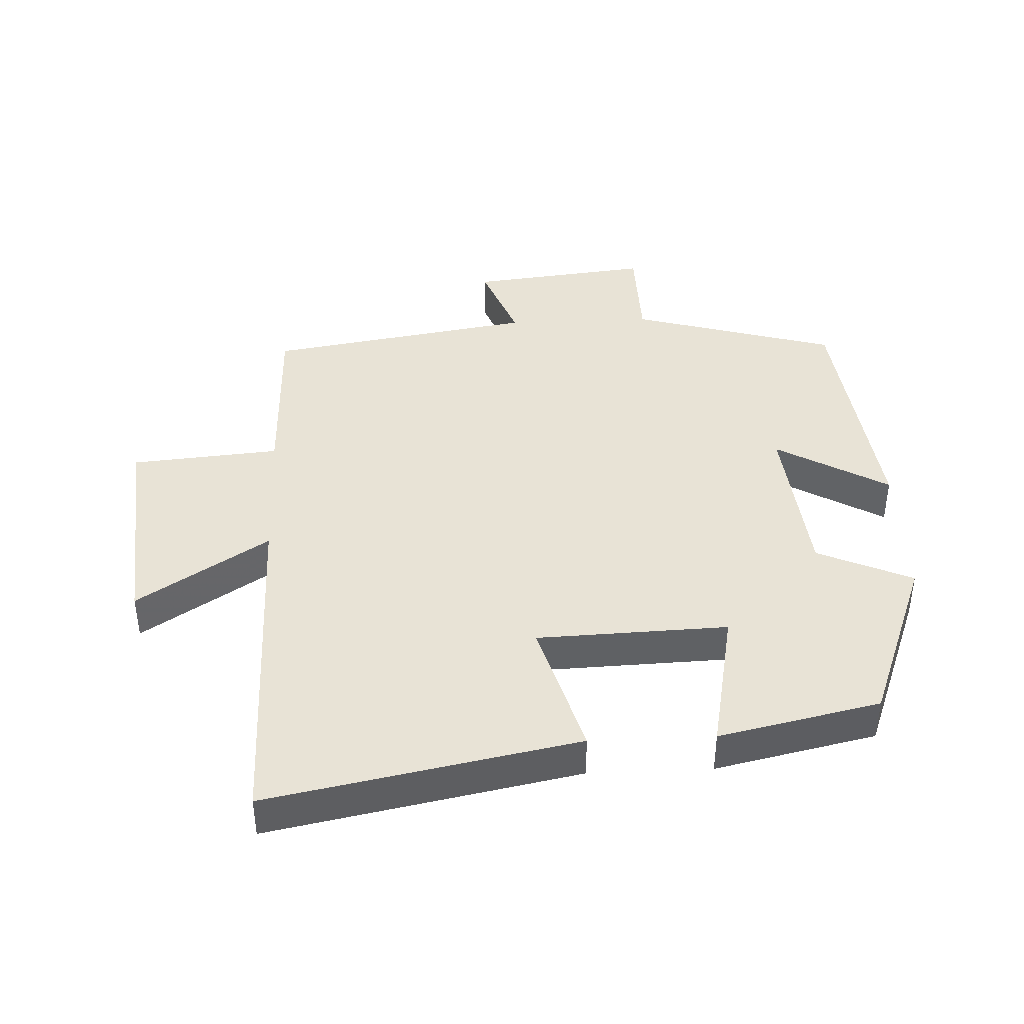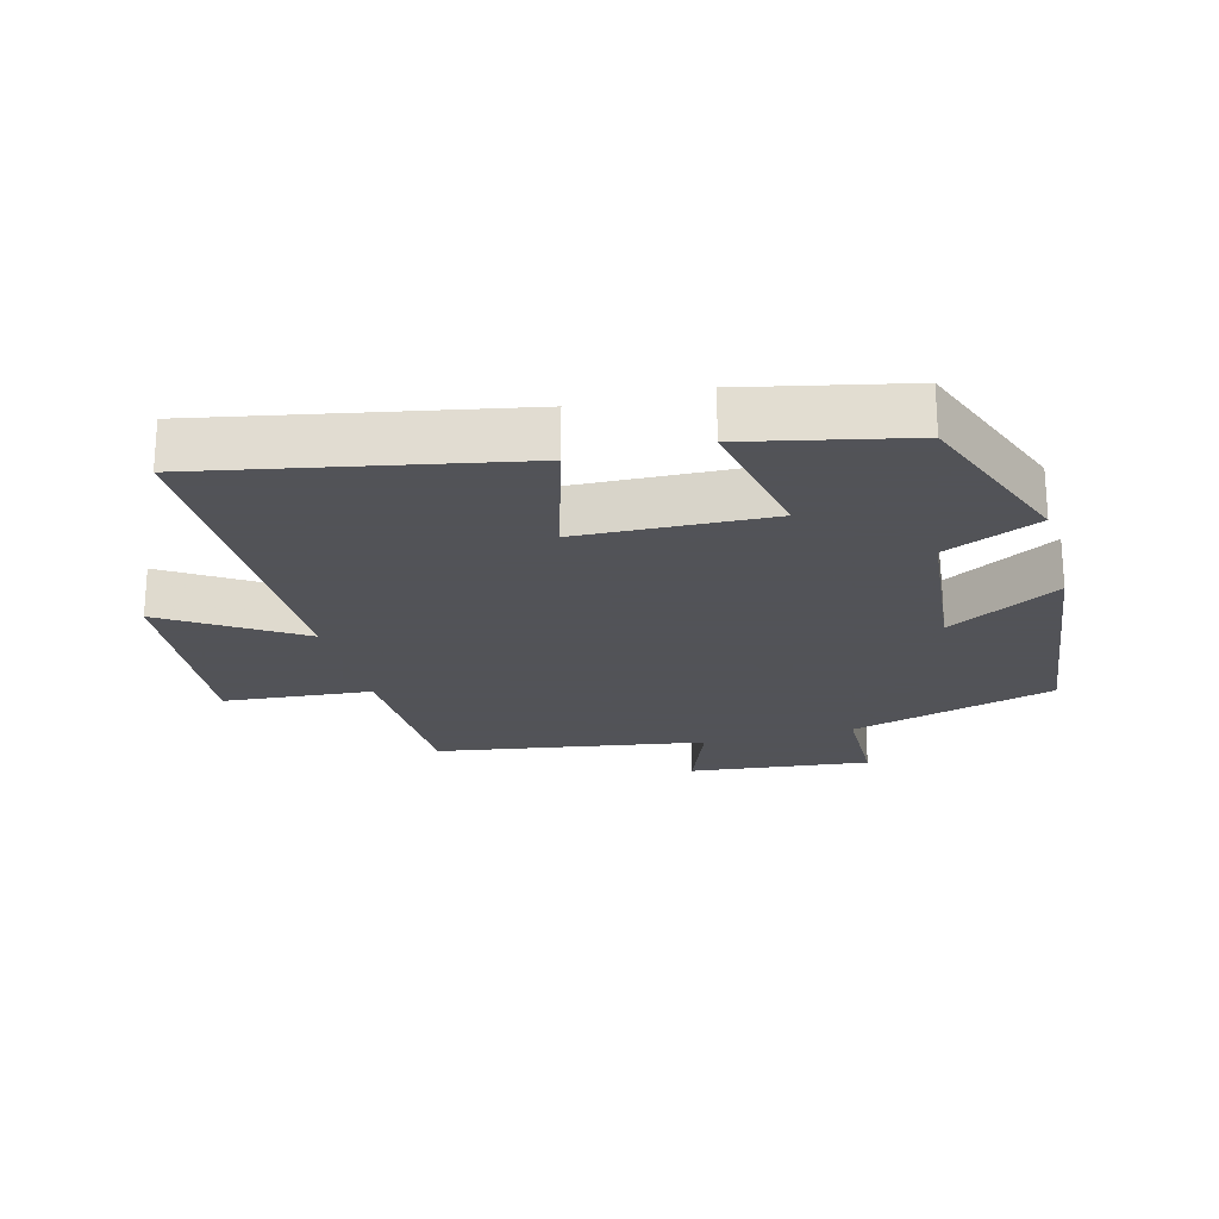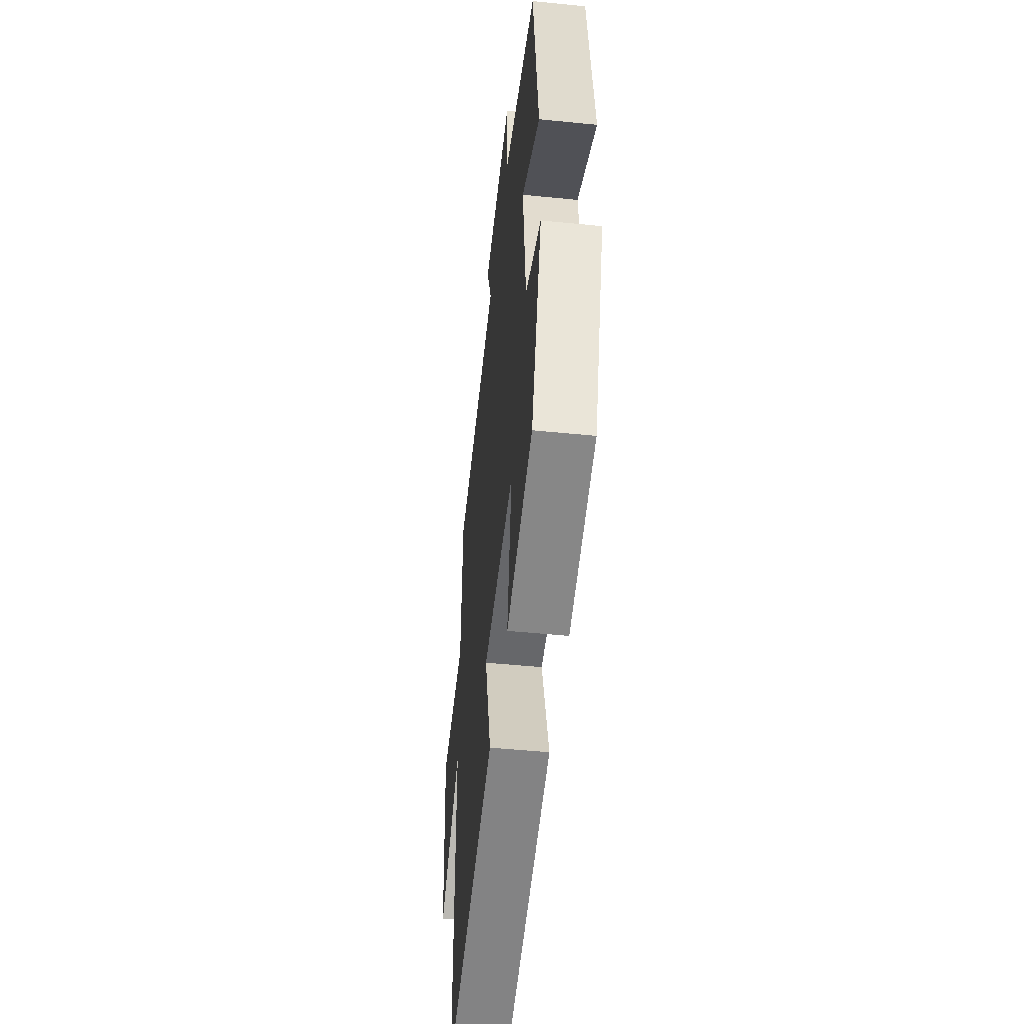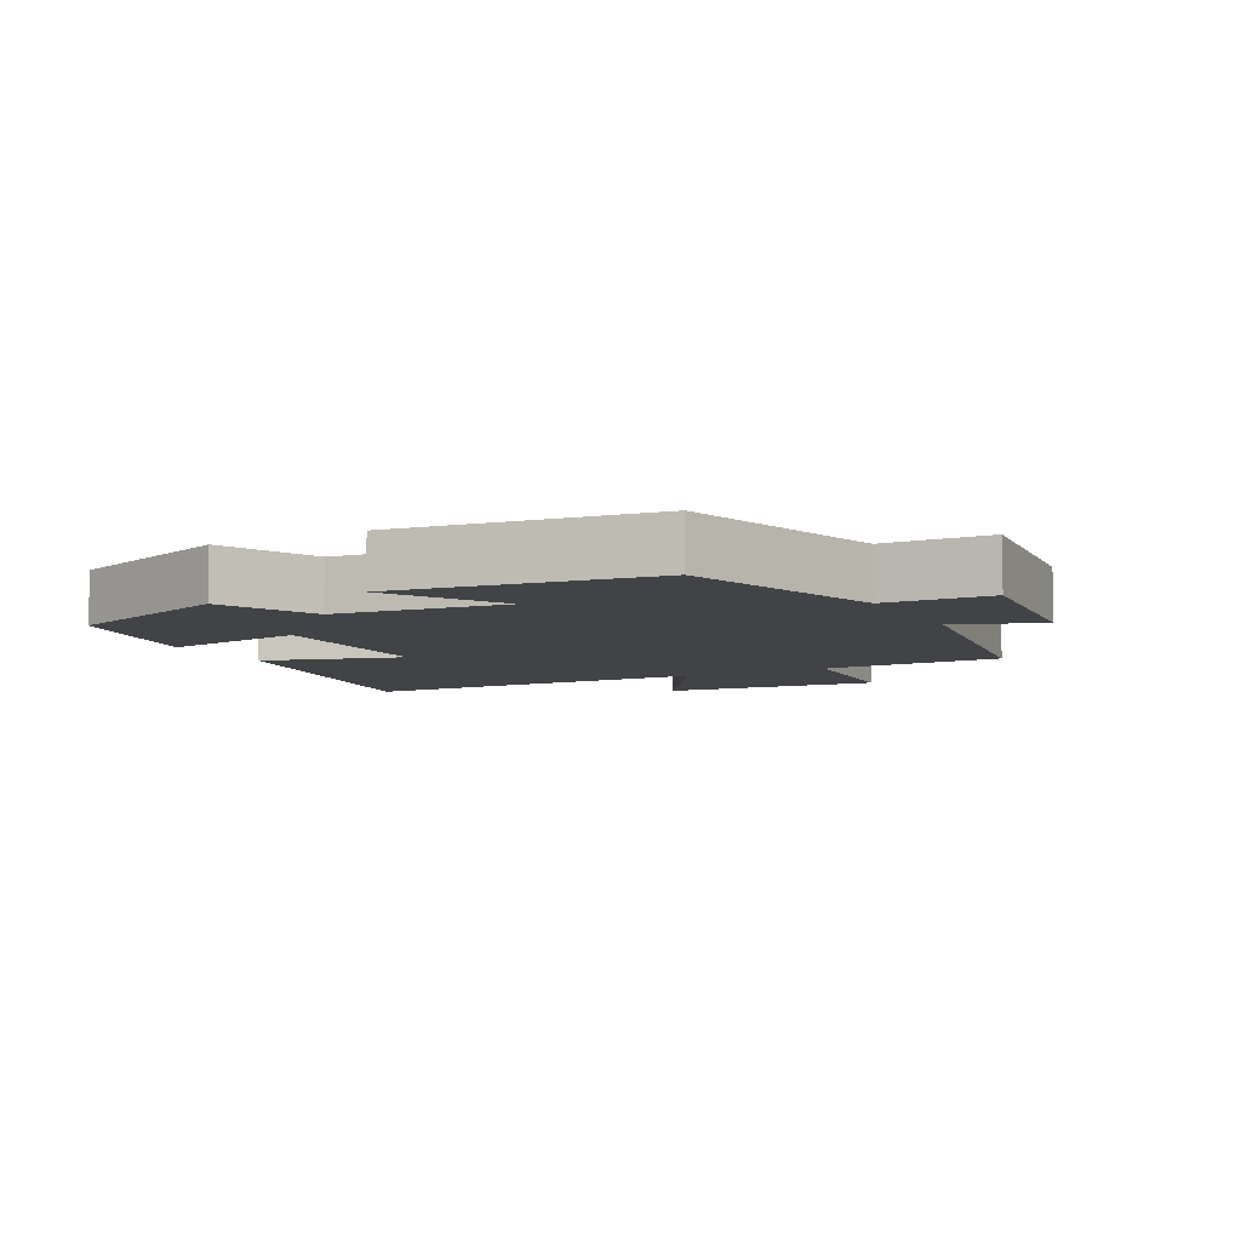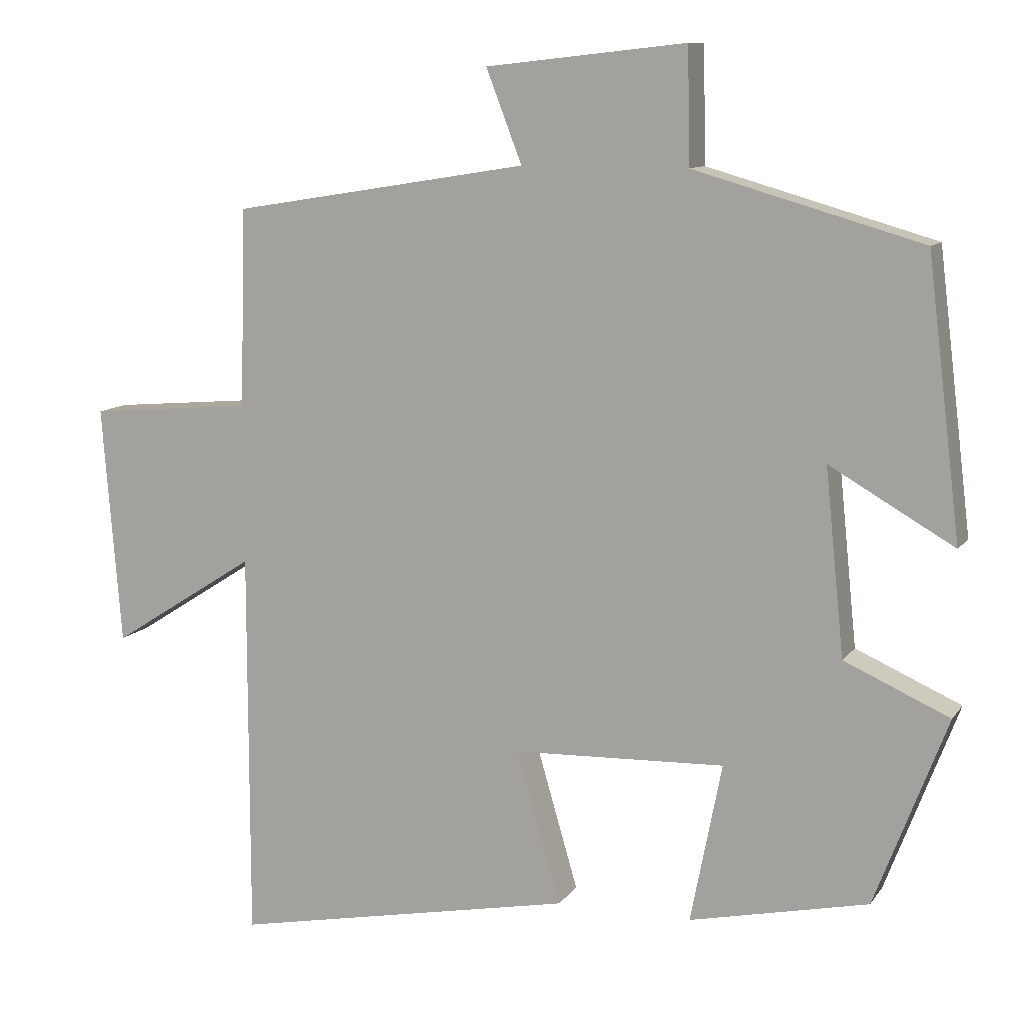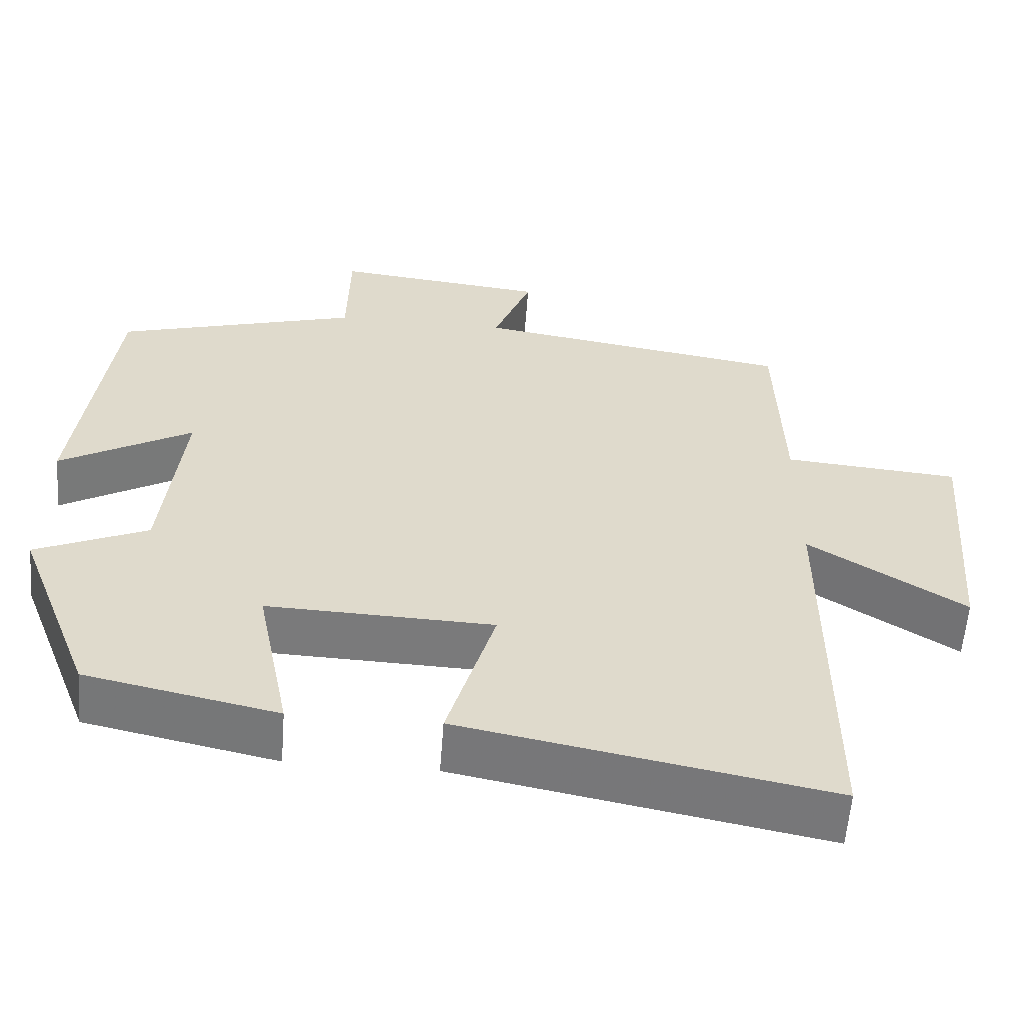
<metadata>
{"format":"obj","ext":"obj","renderer":"f3d","projection":"perspective","resolution":1024,"background":"white","views":[{"elev":41.7,"azim":177.4,"up":"+Y"},{"elev":-22.5,"azim":-165.2,"up":"+Y"},{"elev":-50.2,"azim":-96.3,"up":"+Z"},{"elev":-7.1,"azim":-62.2,"up":"+Y"},{"elev":10.4,"azim":-159.0,"up":"+Z"},{"elev":-58.2,"azim":-4.3,"up":"+Z"}]}
</metadata>
<code>
v -0.454 0.07 0.41
v -0.142 0.07 0.5
v -0.139 0.07 0.657
v 0.135 0.07 0.627
v 0.086 0.07 0.5
v 0.492 0.07 0.435
v 0.5 0.07 0.163
v 0.725 0.07 0.144
v 0.699 0.07 -0.184
v 0.5 0.07 -0.057
v 0.5 0.07 -0.591
v 0.03 0.07 -0.5
v 0.091 0.07 -0.291
v -0.199 0.07 -0.281
v -0.156 0.07 -0.5
v -0.401 0.07 -0.447
v -0.5 0.07 -0.188
v -0.356 0.07 -0.124
v -0.33 0.07 0.13
v -0.5 0.07 0.032
v -0.454 0 0.41
v -0.142 0 0.5
v -0.139 0 0.657
v 0.135 0 0.627
v 0.086 0 0.5
v 0.492 0 0.435
v 0.5 0 0.163
v 0.725 0 0.144
v 0.699 0 -0.184
v 0.5 0 -0.057
v 0.5 0 -0.591
v 0.03 0 -0.5
v 0.091 0 -0.291
v -0.199 0 -0.281
v -0.156 0 -0.5
v -0.401 0 -0.447
v -0.5 0 -0.188
v -0.356 0 -0.124
v -0.33 0 0.13
v -0.5 0 0.032
f 19 20 1 2
f 18 19 2
f 16 17 18
f 15 16 18
f 14 15 18
f 13 14 18 2
f 10 11 12 13
f 10 13 2 3
f 7 8 9 10
f 5 6 7 10
f 5 10 3
f 3 4 5
f 22 21 40 39
f 22 39 38
f 38 37 36
f 38 36 35
f 38 35 34
f 22 38 34 33
f 33 32 31 30
f 23 22 33 30
f 30 29 28 27
f 30 27 26 25
f 23 30 25
f 25 24 23
f 1 21 22 2
f 2 22 23 3
f 3 23 24 4
f 4 24 25 5
f 5 25 26 6
f 6 26 27 7
f 7 27 28 8
f 8 28 29 9
f 9 29 30 10
f 10 30 31 11
f 11 31 32 12
f 12 32 33 13
f 13 33 34 14
f 14 34 35 15
f 15 35 36 16
f 16 36 37 17
f 17 37 38 18
f 18 38 39 19
f 19 39 40 20
f 20 40 21 1

</code>
